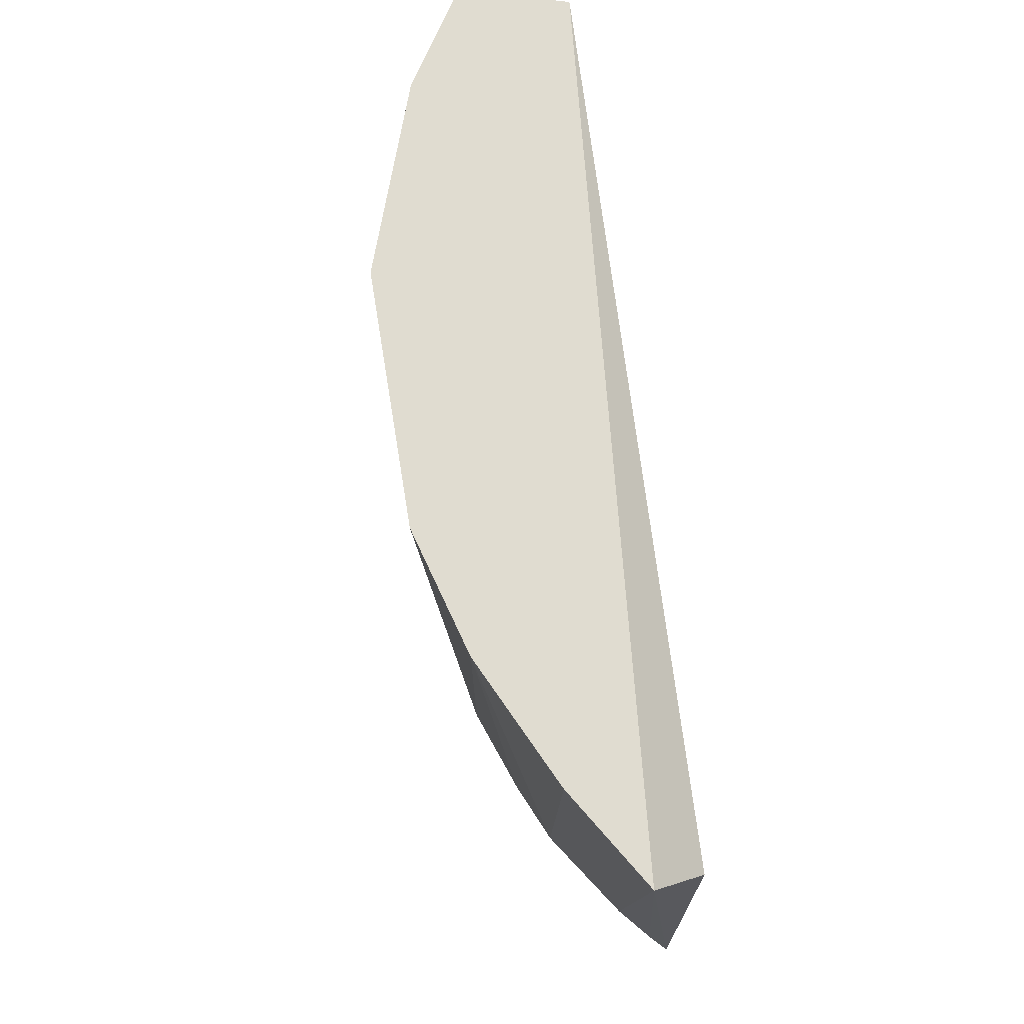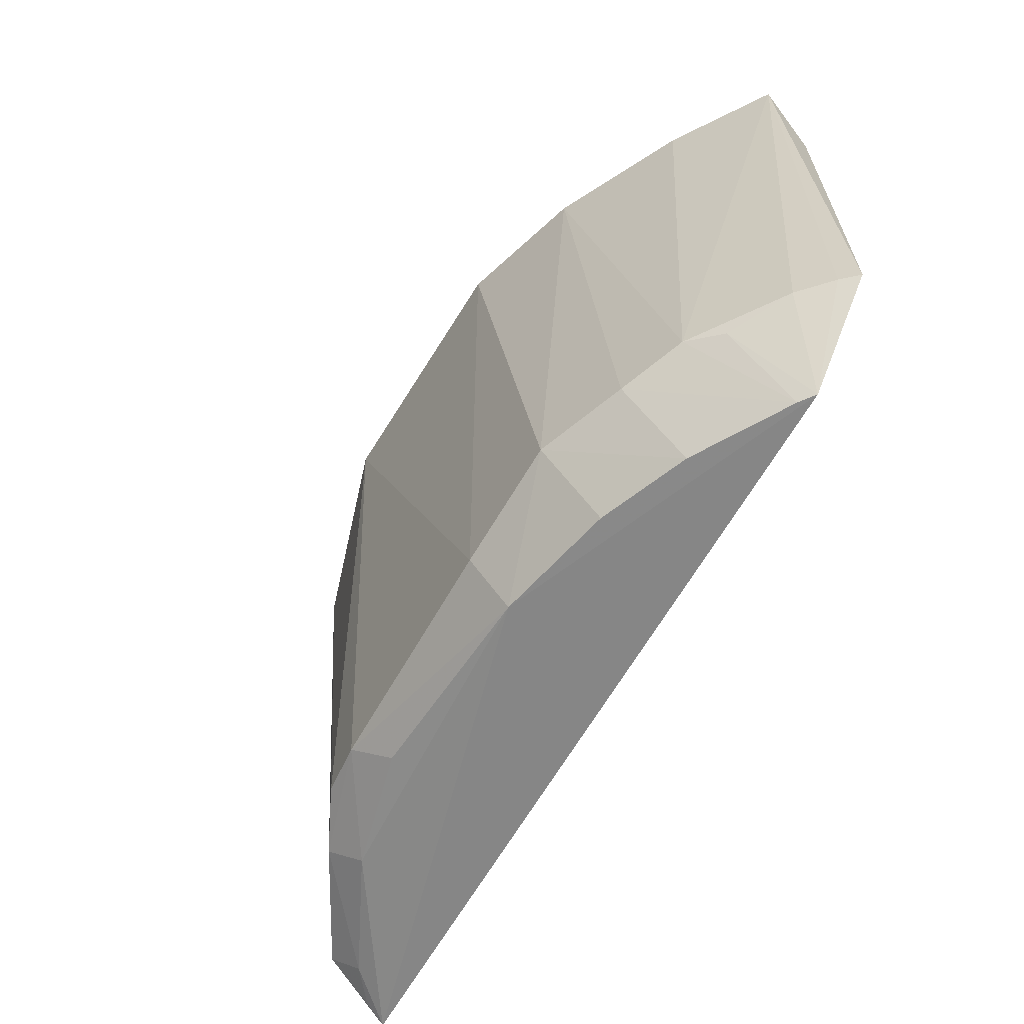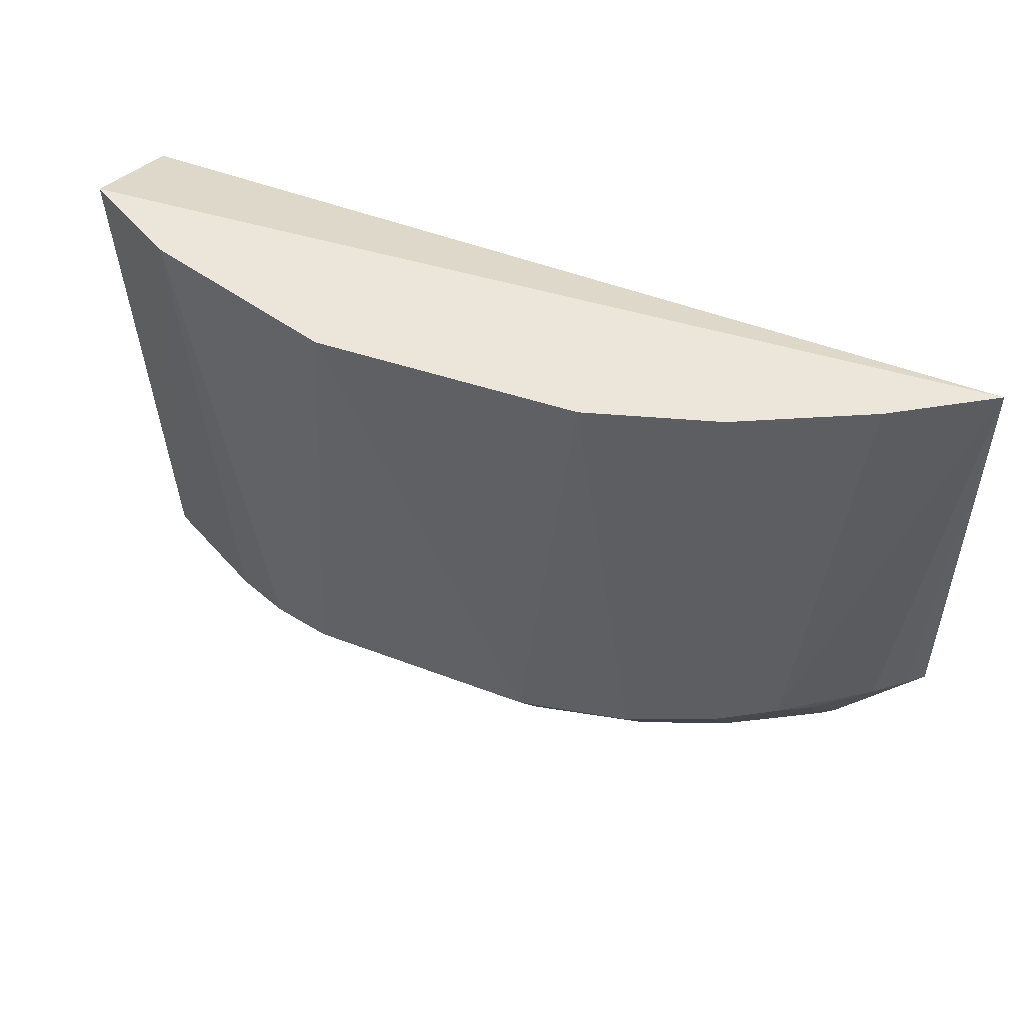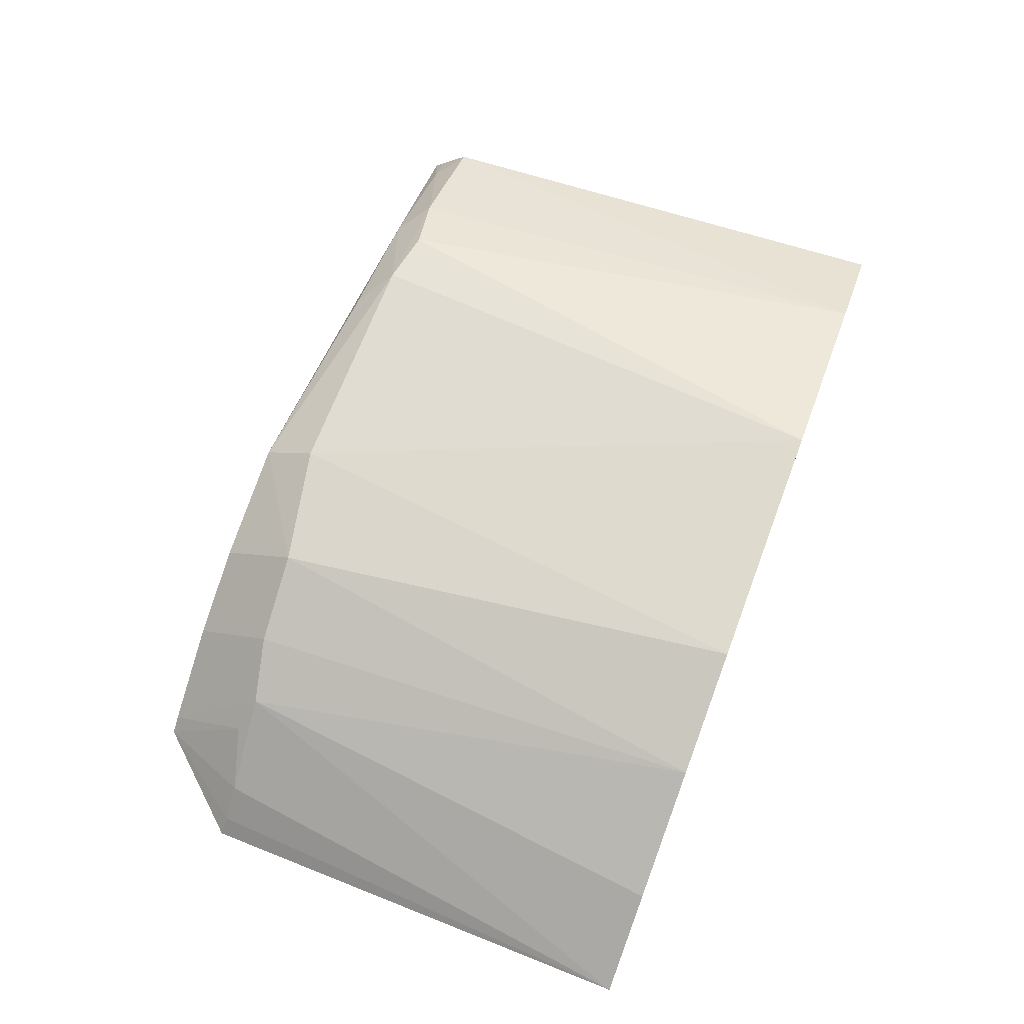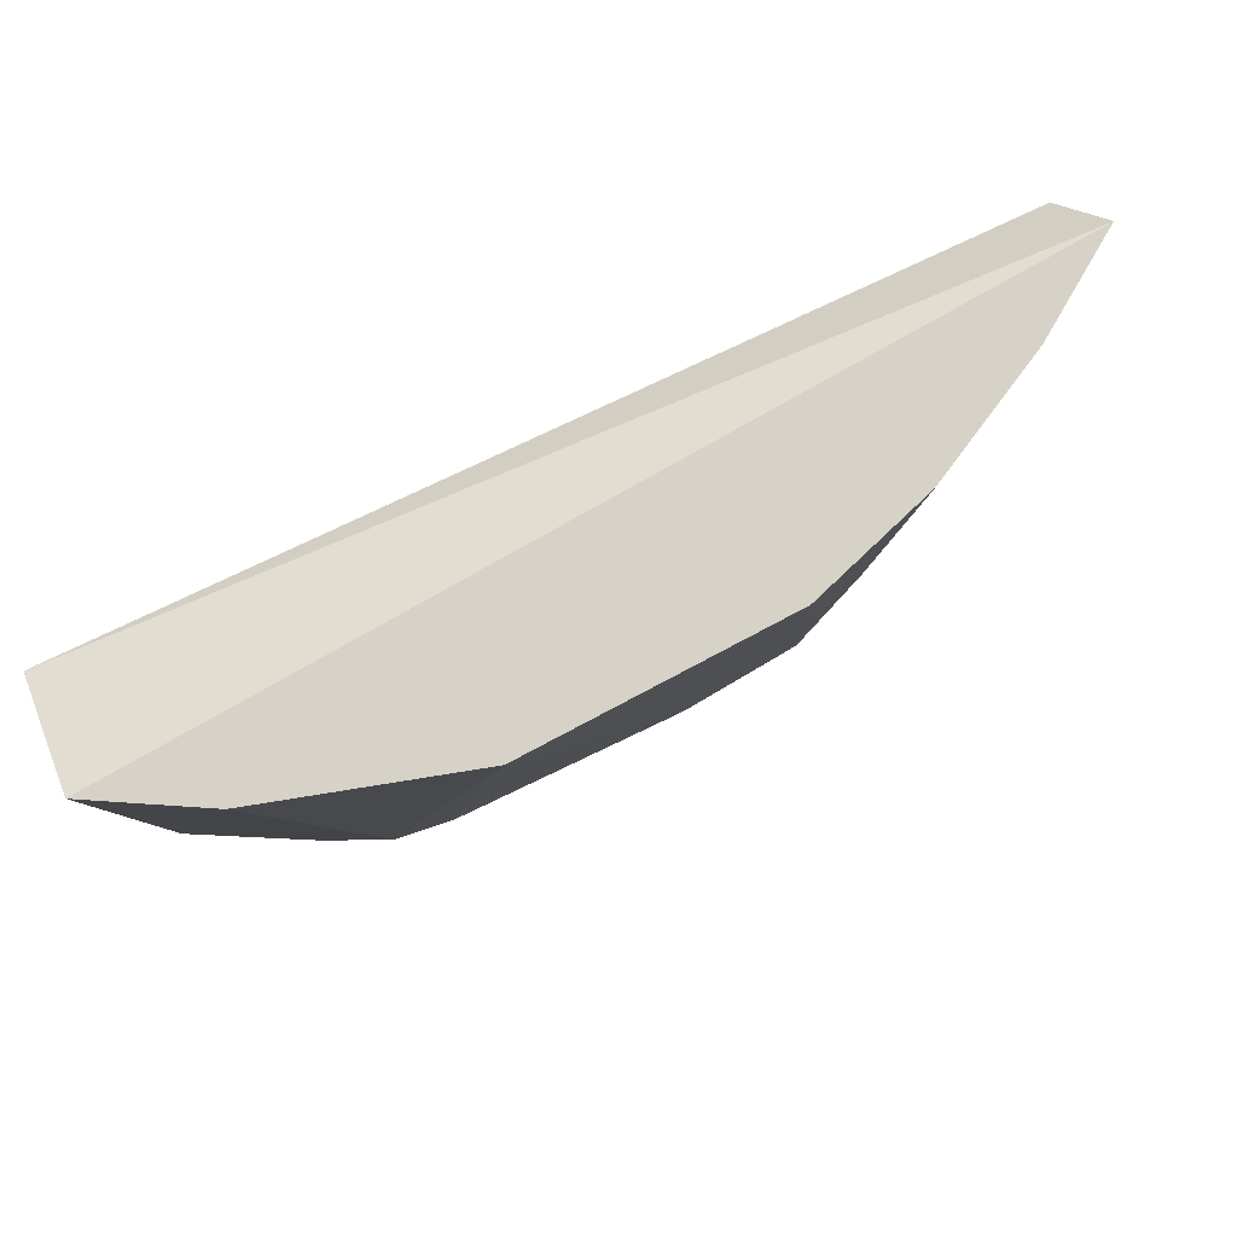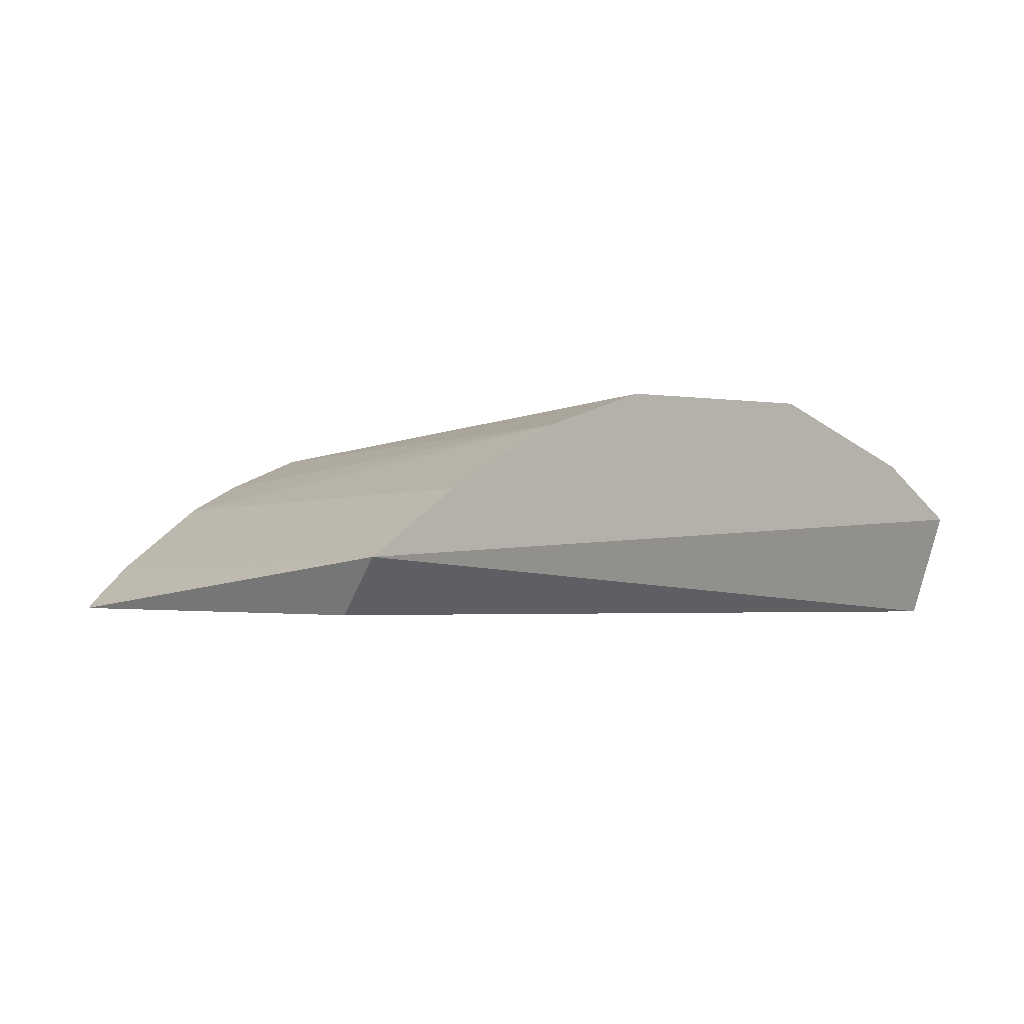
<metadata>
{"format":"obj","ext":"obj","renderer":"f3d","projection":"perspective","resolution":1024,"background":"white","views":[{"elev":69.5,"azim":82.8,"up":"+Y"},{"elev":-63.1,"azim":60.5,"up":"+Y"},{"elev":47.3,"azim":23.0,"up":"+Y"},{"elev":68.9,"azim":110.6,"up":"+Z"},{"elev":78.4,"azim":-25.9,"up":"+Y"},{"elev":-2.6,"azim":134.8,"up":"+Z"}]}
</metadata>
<code>
v 0.002827 -0.009981 0.01304
v 0.009 -0.01866 0.009063
v 0.008935 -0.01106 0.008977
v -0.007459 -0.01064 0.008948
v -0.004046 -0.01923 0.01216
v 0.009265 -0.009981 0.009918
v 0.003753 -0.01901 0.01218
v -0.005633 -0.009981 0.01209
v -0.007639 -0.02035 0.009112
v 0.001504 -0.01944 0.0123
v 0.005158 -0.009981 0.0123
v 0.006528 -0.01869 0.01103
v -0.001956 -0.009981 0.0132
v -0.00754 -0.009981 0.01101
v 0.001532 -0.02048 0.01155
v 0.008153 -0.01862 0.009876
v 0.00537 -0.01893 0.01155
v 0.0075 -0.009981 0.01109
v -0.002982 -0.01942 0.01228
v -0.007358 -0.0195 0.01041
v 0.007379 -0.02048 0.009167
v 0.008718 -0.01863 0.009357
v -0.004664 -0.02002 0.01114
v -0.005176 -0.01945 0.01161
v 0.007082 -0.0189 0.01053
v 0.007097 -0.02048 0.009376
v -0.002405 -0.02002 0.01171
v -0.006906 -0.02003 0.01003
v 0.005379 -0.02048 0.0104
v -0.007511 -0.02011 0.009528
v 0.003754 -0.02048 0.01106
f 3 2 4
f 6 3 4
f 6 2 3
f 8 1 6
f 9 4 2
f 10 7 1
f 11 6 1
f 11 1 7
f 13 8 5
f 13 1 8
f 13 10 1
f 14 8 6
f 14 6 4
f 14 4 9
f 15 7 10
f 16 6 12
f 17 12 11
f 17 11 7
f 18 12 6
f 18 6 11
f 18 11 12
f 19 13 5
f 19 10 13
f 19 15 10
f 20 14 9
f 20 8 14
f 21 15 9
f 21 9 2
f 22 2 6
f 22 6 16
f 22 21 2
f 22 16 21
f 23 9 15
f 24 5 8
f 24 8 20
f 24 23 19
f 24 19 5
f 25 21 16
f 25 16 12
f 26 12 17
f 26 25 12
f 26 21 25
f 27 23 15
f 27 15 19
f 27 19 23
f 28 9 23
f 28 24 20
f 28 23 24
f 29 26 17
f 29 17 7
f 29 21 26
f 30 28 20
f 30 20 9
f 30 9 28
f 31 29 7
f 31 7 15
f 31 15 21
f 31 21 29

</code>
